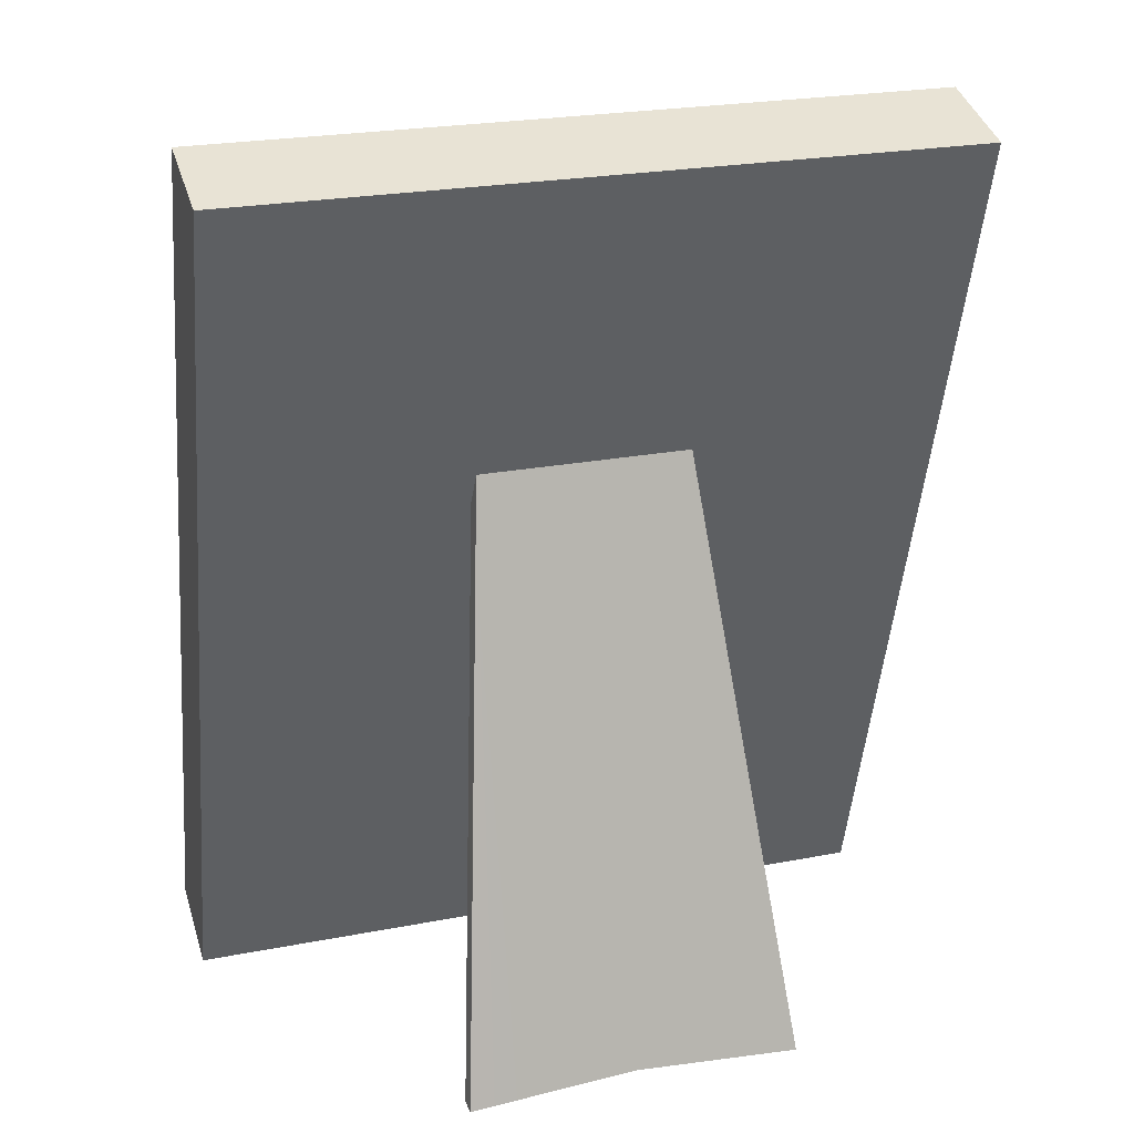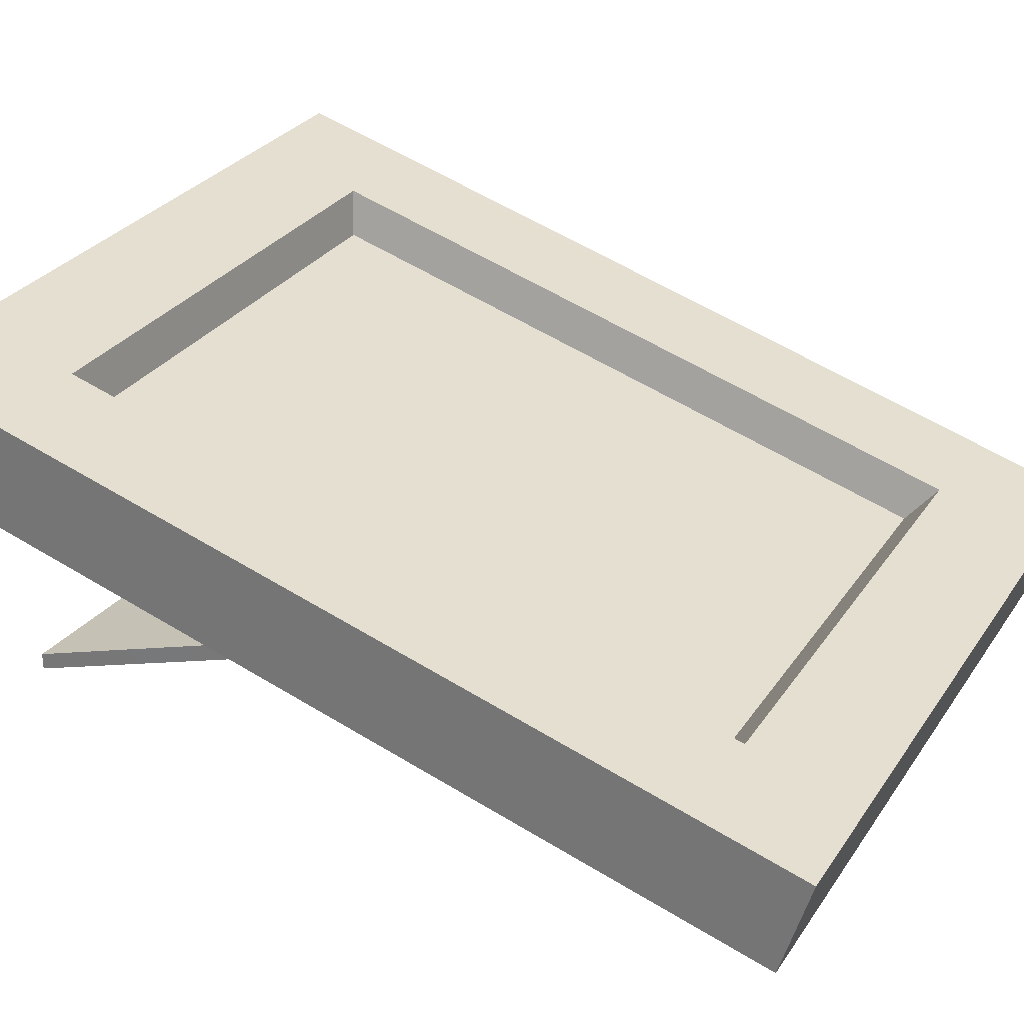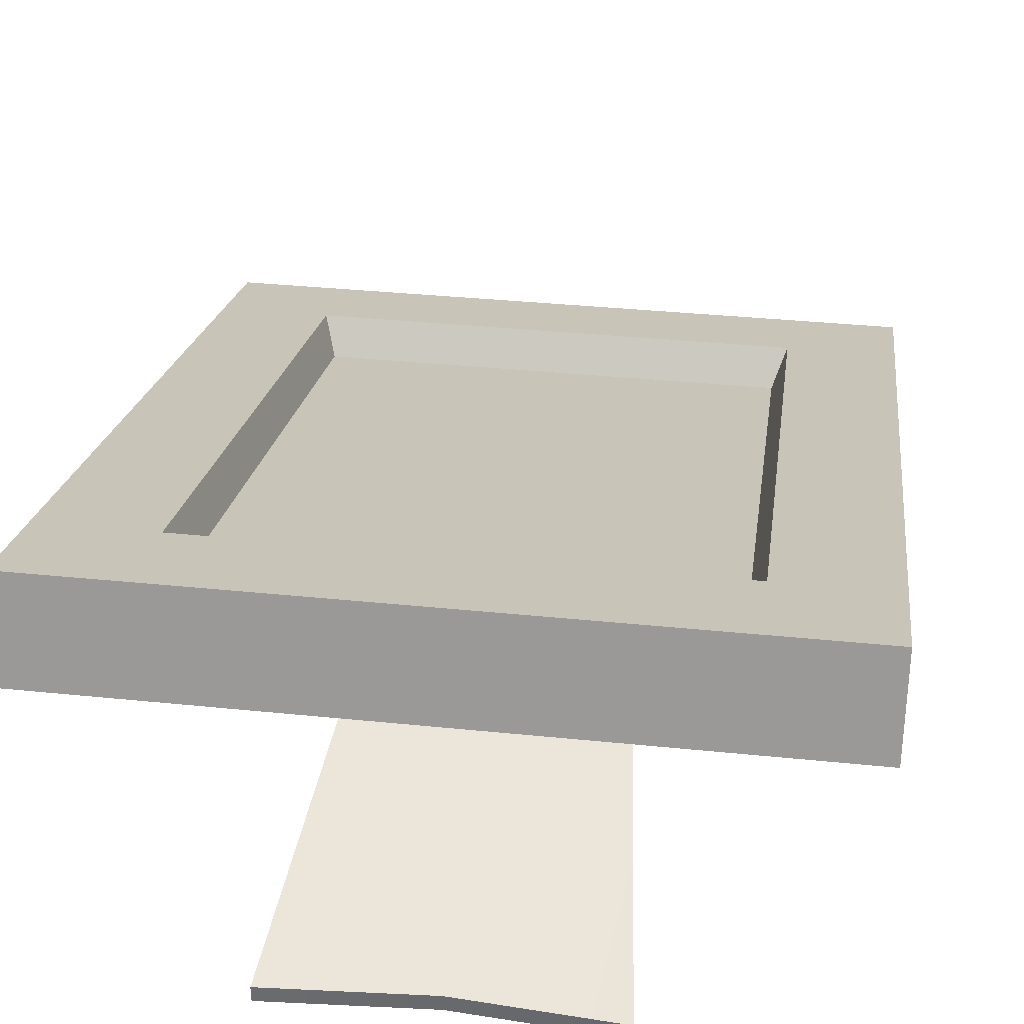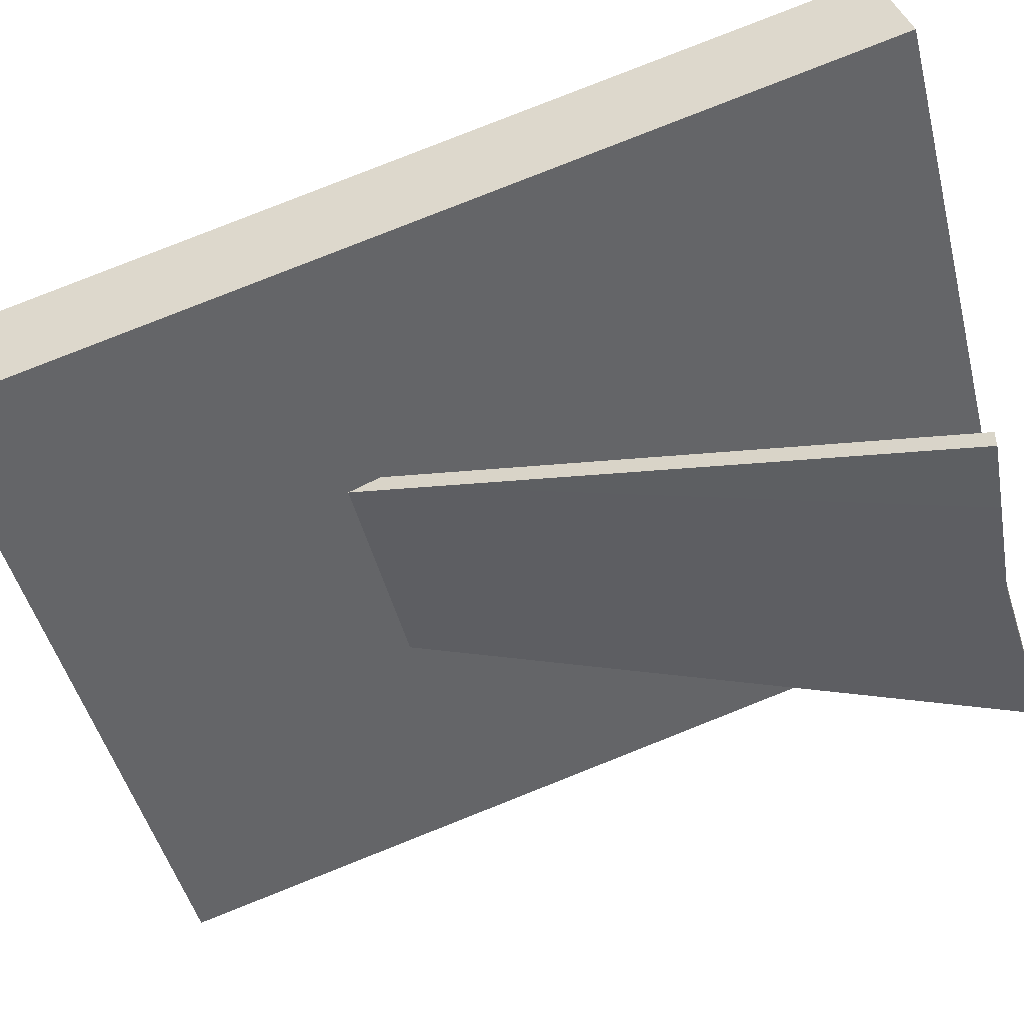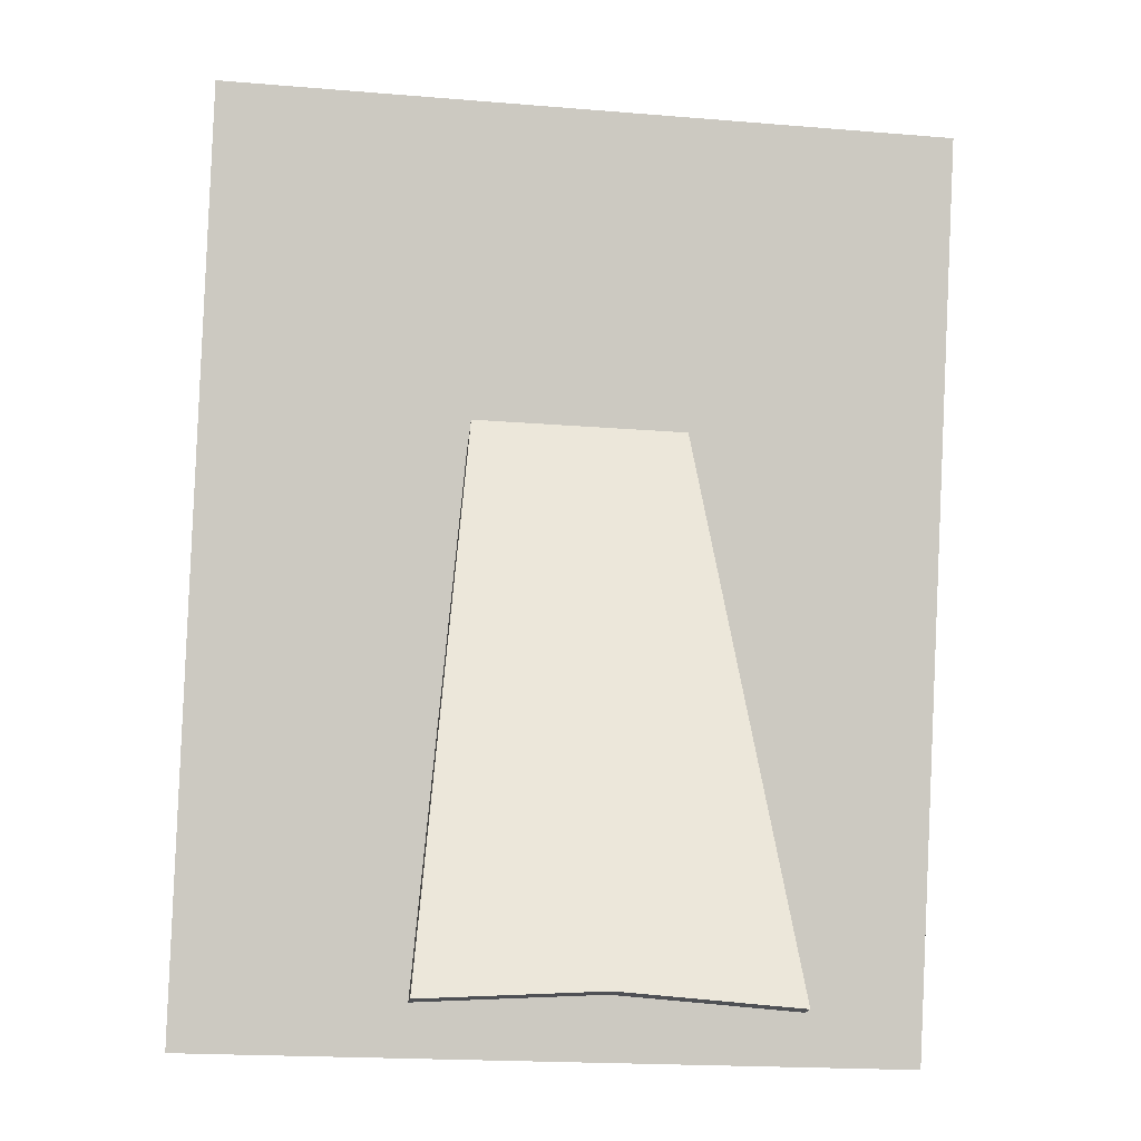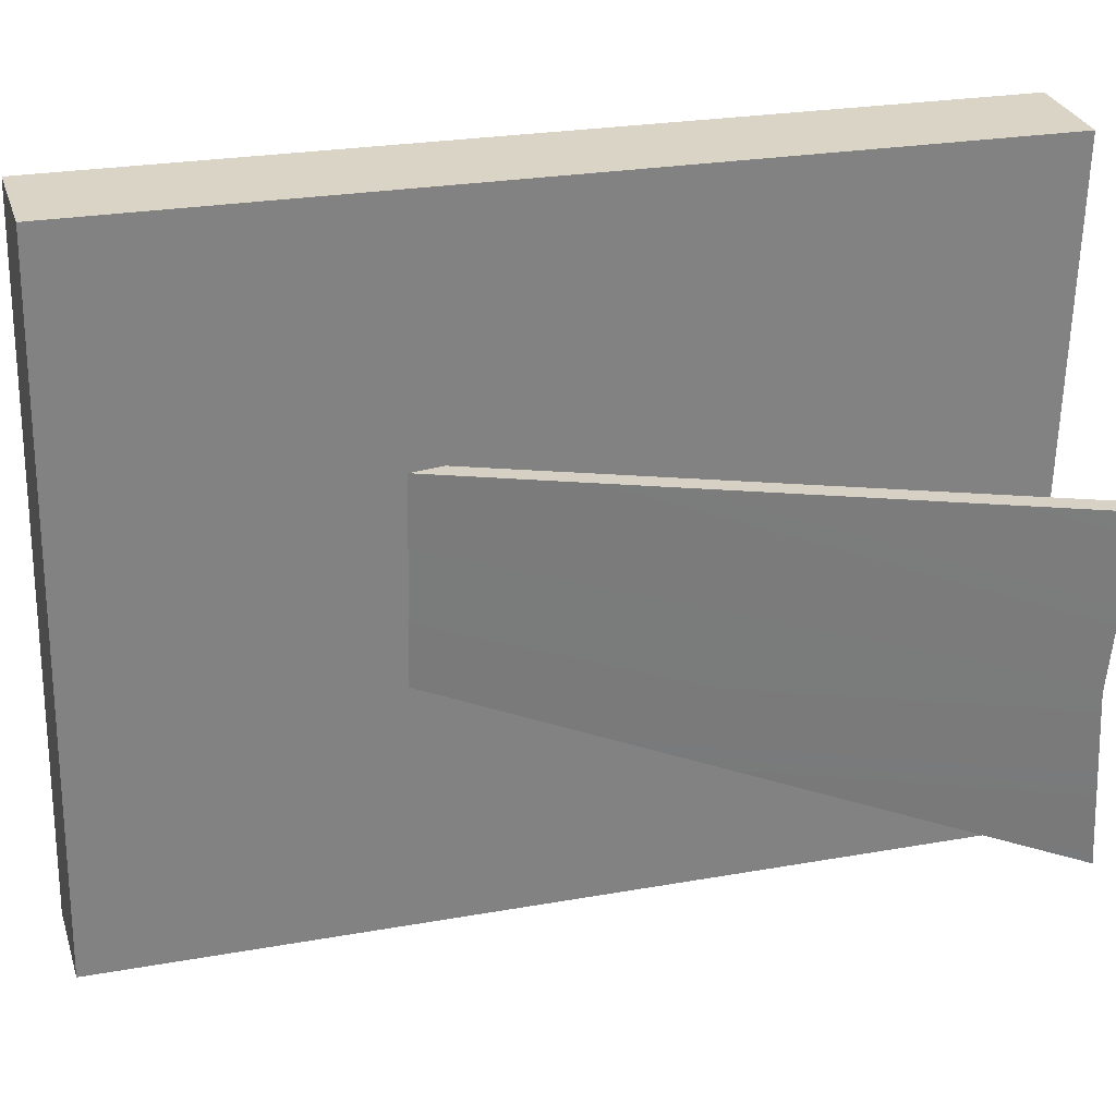
<metadata>
{"format":"obj","ext":"obj","renderer":"f3d","projection":"perspective","resolution":1024,"background":"white","views":[{"elev":24.1,"azim":162.3,"up":"+Y"},{"elev":28.9,"azim":117.2,"up":"+Z"},{"elev":36.2,"azim":7.6,"up":"+Z"},{"elev":-47.2,"azim":-75.9,"up":"+Z"},{"elev":-19.4,"azim":171.2,"up":"+Y"},{"elev":-61.3,"azim":-91.2,"up":"+Z"}]}
</metadata>
<code>
g frame_Cube.029
v -0.05559 0.03078 0.03596
v -0.05559 0.1797 -0.007859
v -0.08107 -8.8e-05 0.02131
v -0.08107 0.1977 -0.03689
v 0.05665 0.03078 0.03596
v 0.05665 0.1797 -0.007859
v 0.08213 -8.8e-05 0.02131
v 0.08213 0.1977 -0.03689
v -0.08107 0.006339 0.04315
v -0.08107 0.2041 -0.01505
v 0.08213 0.2041 -0.01505
v 0.08213 0.006339 0.04315
v -0.05149 0.03278 0.02269
v -0.05149 0.1708 -0.01792
v 0.05255 0.03278 0.02269
v 0.05255 0.1708 -0.01792
v -0.03749 -0.000243 -0.05029
v -0.02337 0.1334 -0.0125
v -0.03749 -0.000243 -0.0542
v -0.02337 0.1341 -0.01641
v 0.0378 -0.000243 -0.05029
v 0.02368 0.1334 -0.0125
v 0.0378 -0.000243 -0.0542
v 0.02368 0.1341 -0.01641
v 0.000157 0.002213 -0.05398
v 0.000157 0.1341 -0.01641
v 0.000157 0.002213 -0.05007
v 0.000157 0.1334 -0.0125
f 10 3 9
f 4 7 3
f 7 11 12
f 7 9 3
f 4 11 8
f 1 10 9
f 5 11 6
f 1 12 5
f 6 10 2
f 5 13 1
f 1 14 2
f 2 16 6
f 5 16 15
f 17 20 19
f 25 24 23
f 24 21 23
f 27 18 17
f 25 21 27
f 20 28 26
f 26 22 24
f 25 17 19
f 22 27 21
f 20 25 19
f 10 4 3
f 4 8 7
f 7 8 11
f 7 12 9
f 4 10 11
f 1 2 10
f 5 12 11
f 1 9 12
f 6 11 10
f 5 15 13
f 1 13 14
f 2 14 16
f 5 6 16
f 17 18 20
f 25 26 24
f 24 22 21
f 27 28 18
f 25 23 21
f 20 18 28
f 26 28 22
f 25 27 17
f 22 28 27
f 20 26 25
g photo_Cube.030
v -0.05566 0.02814 0.02734
v -0.05566 0.1772 -0.01653
v 0.05672 0.02814 0.02734
v 0.05672 0.1772 -0.01653
f 31 30 29
f 31 32 30

</code>
